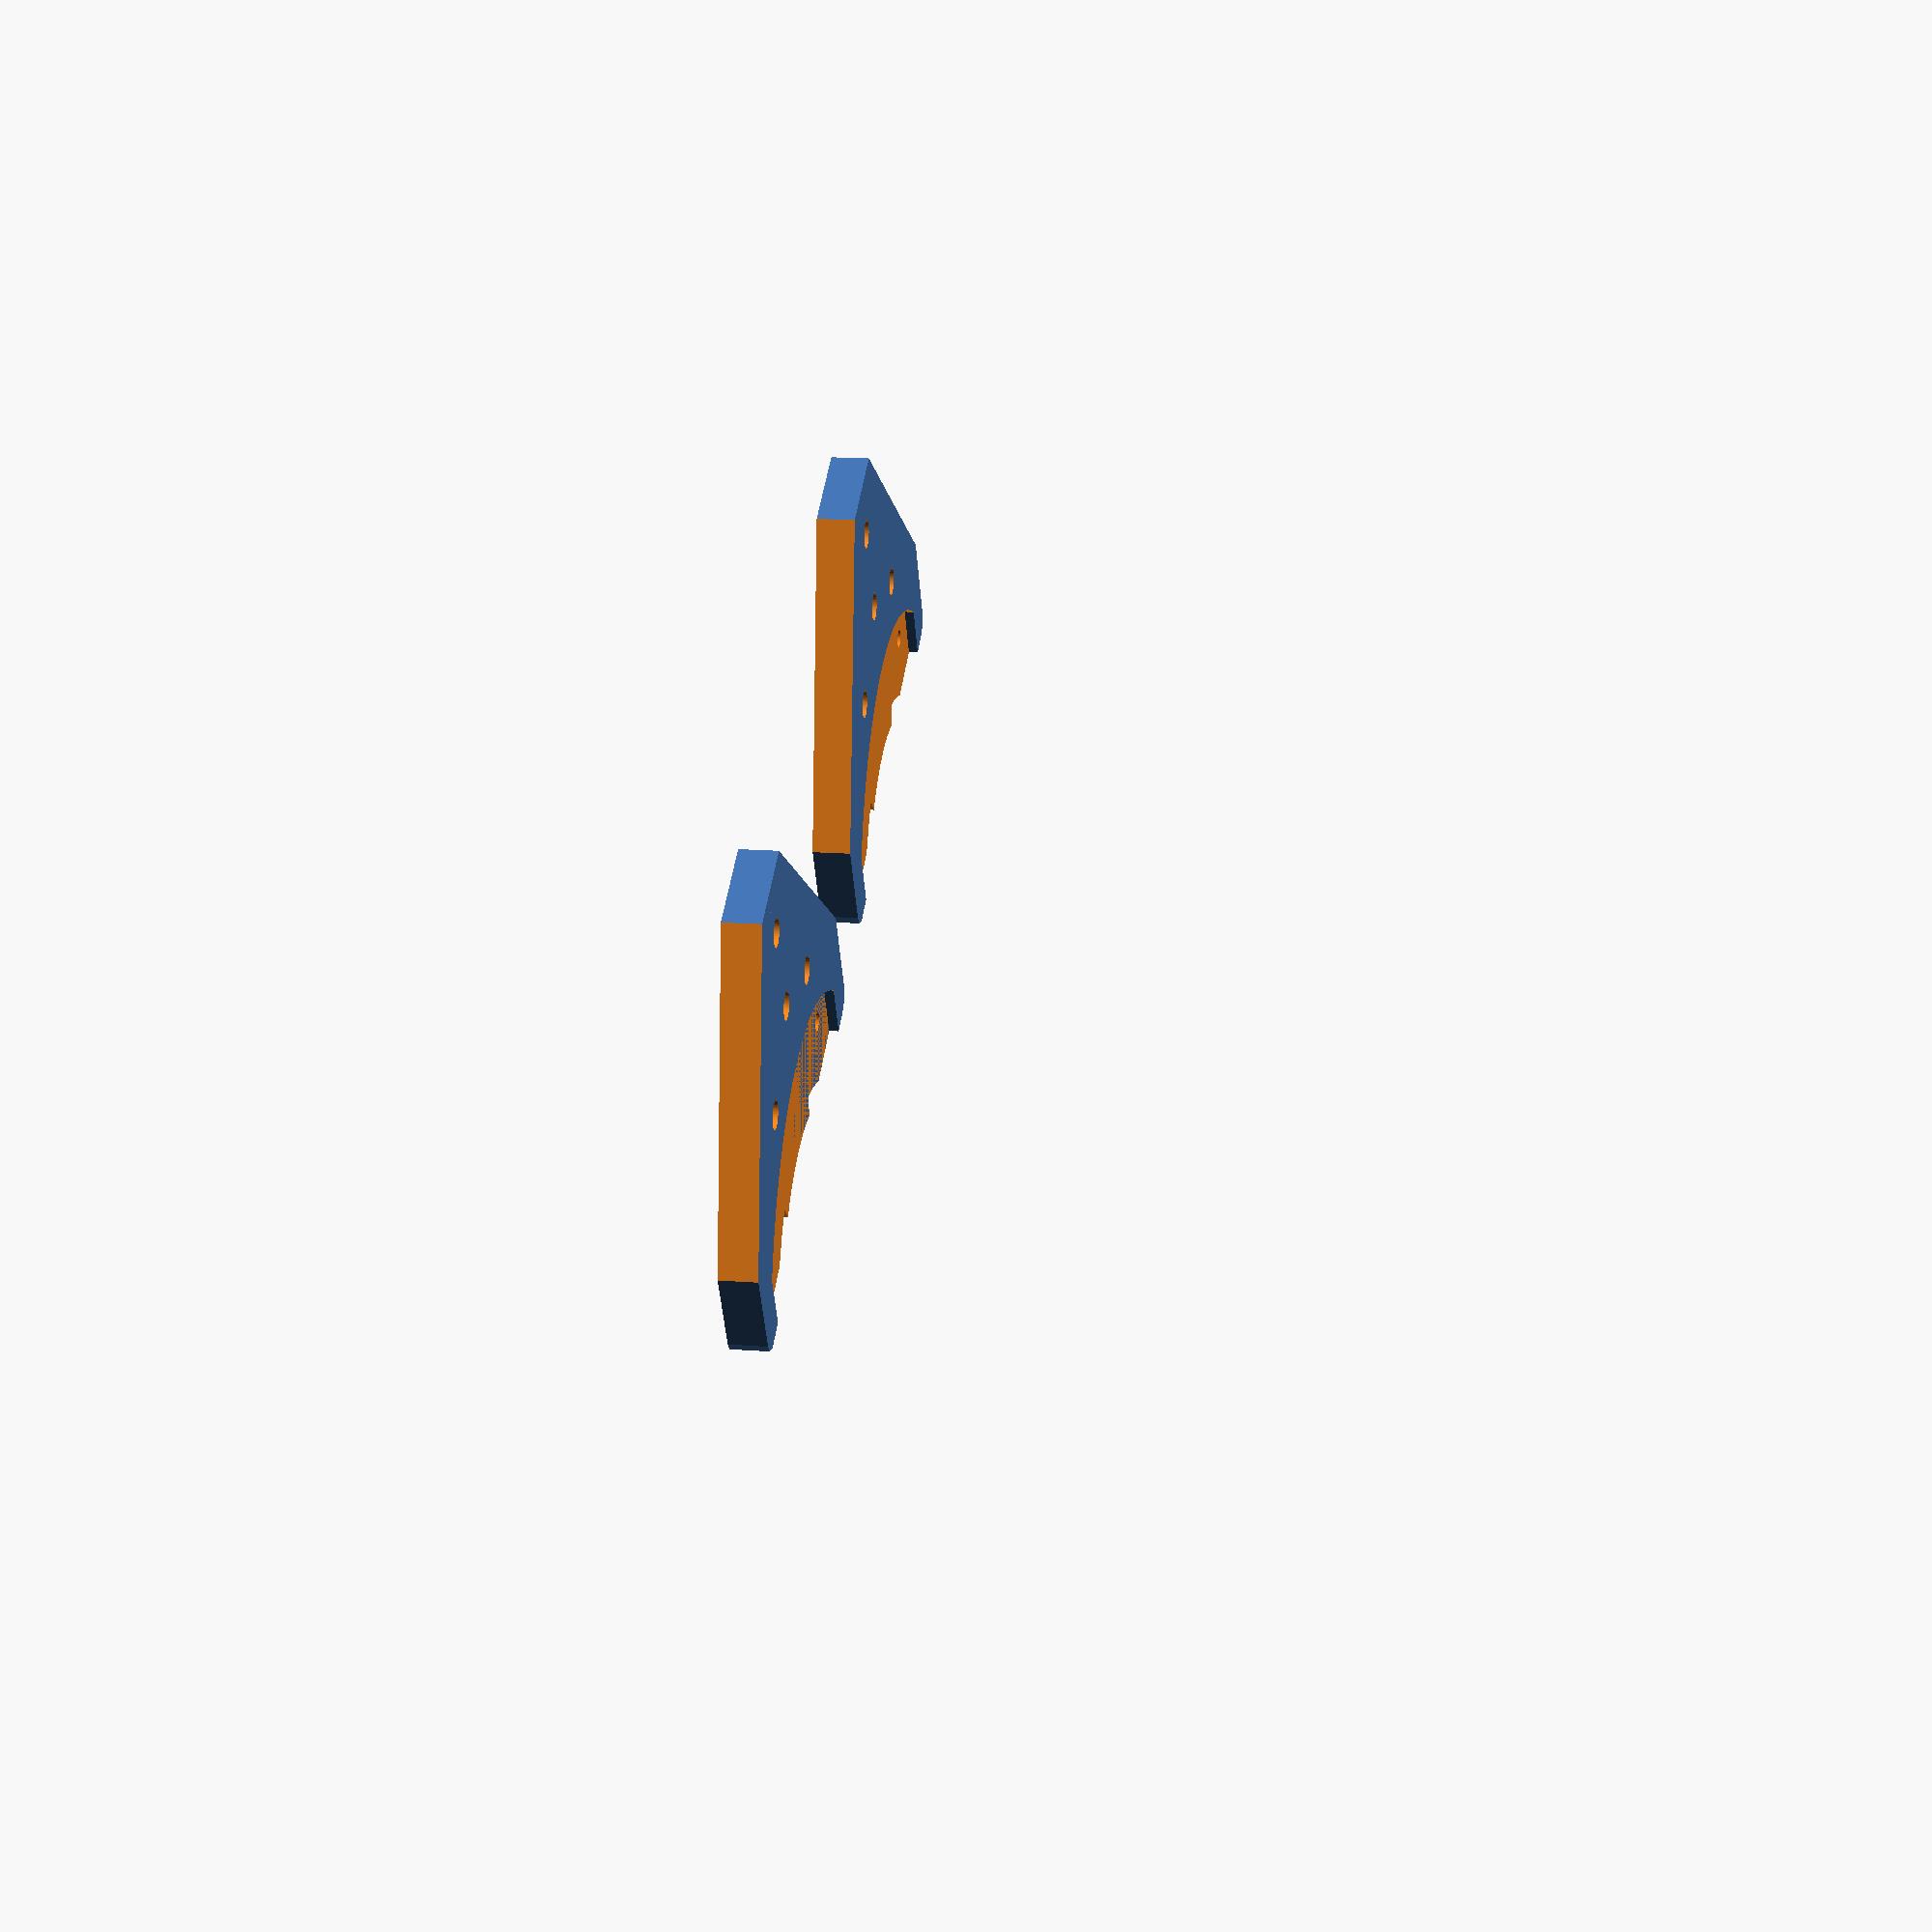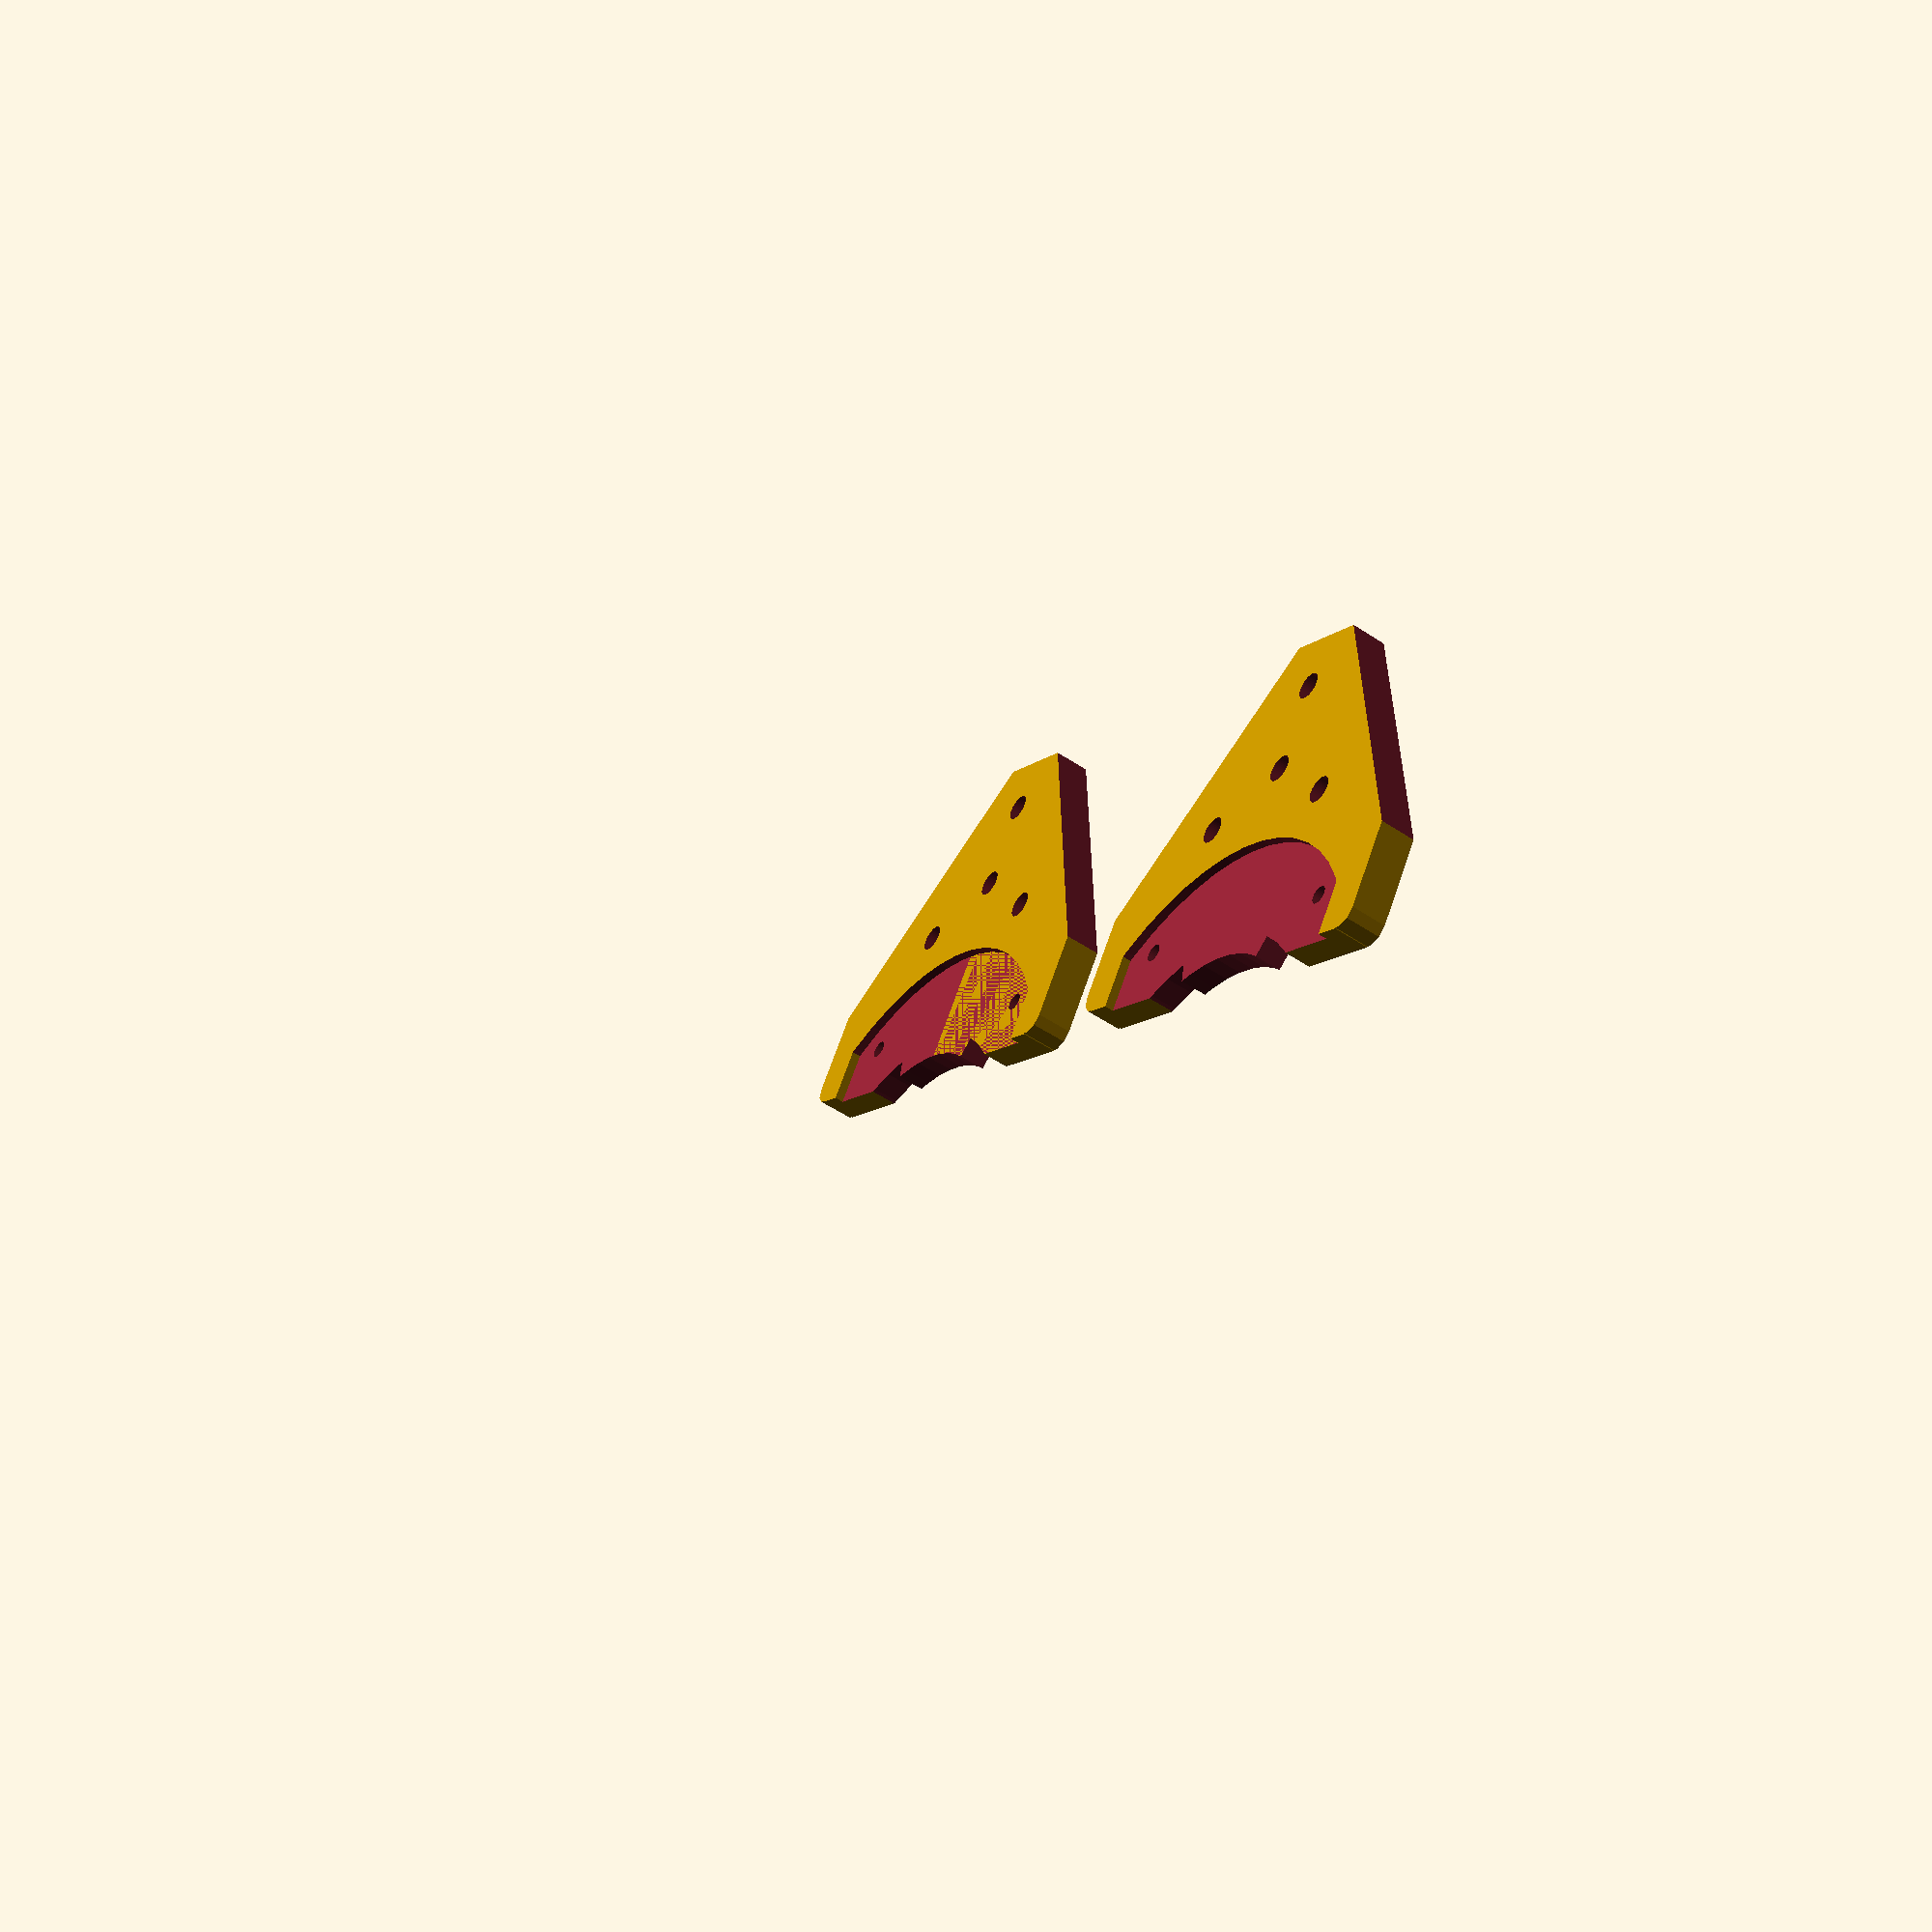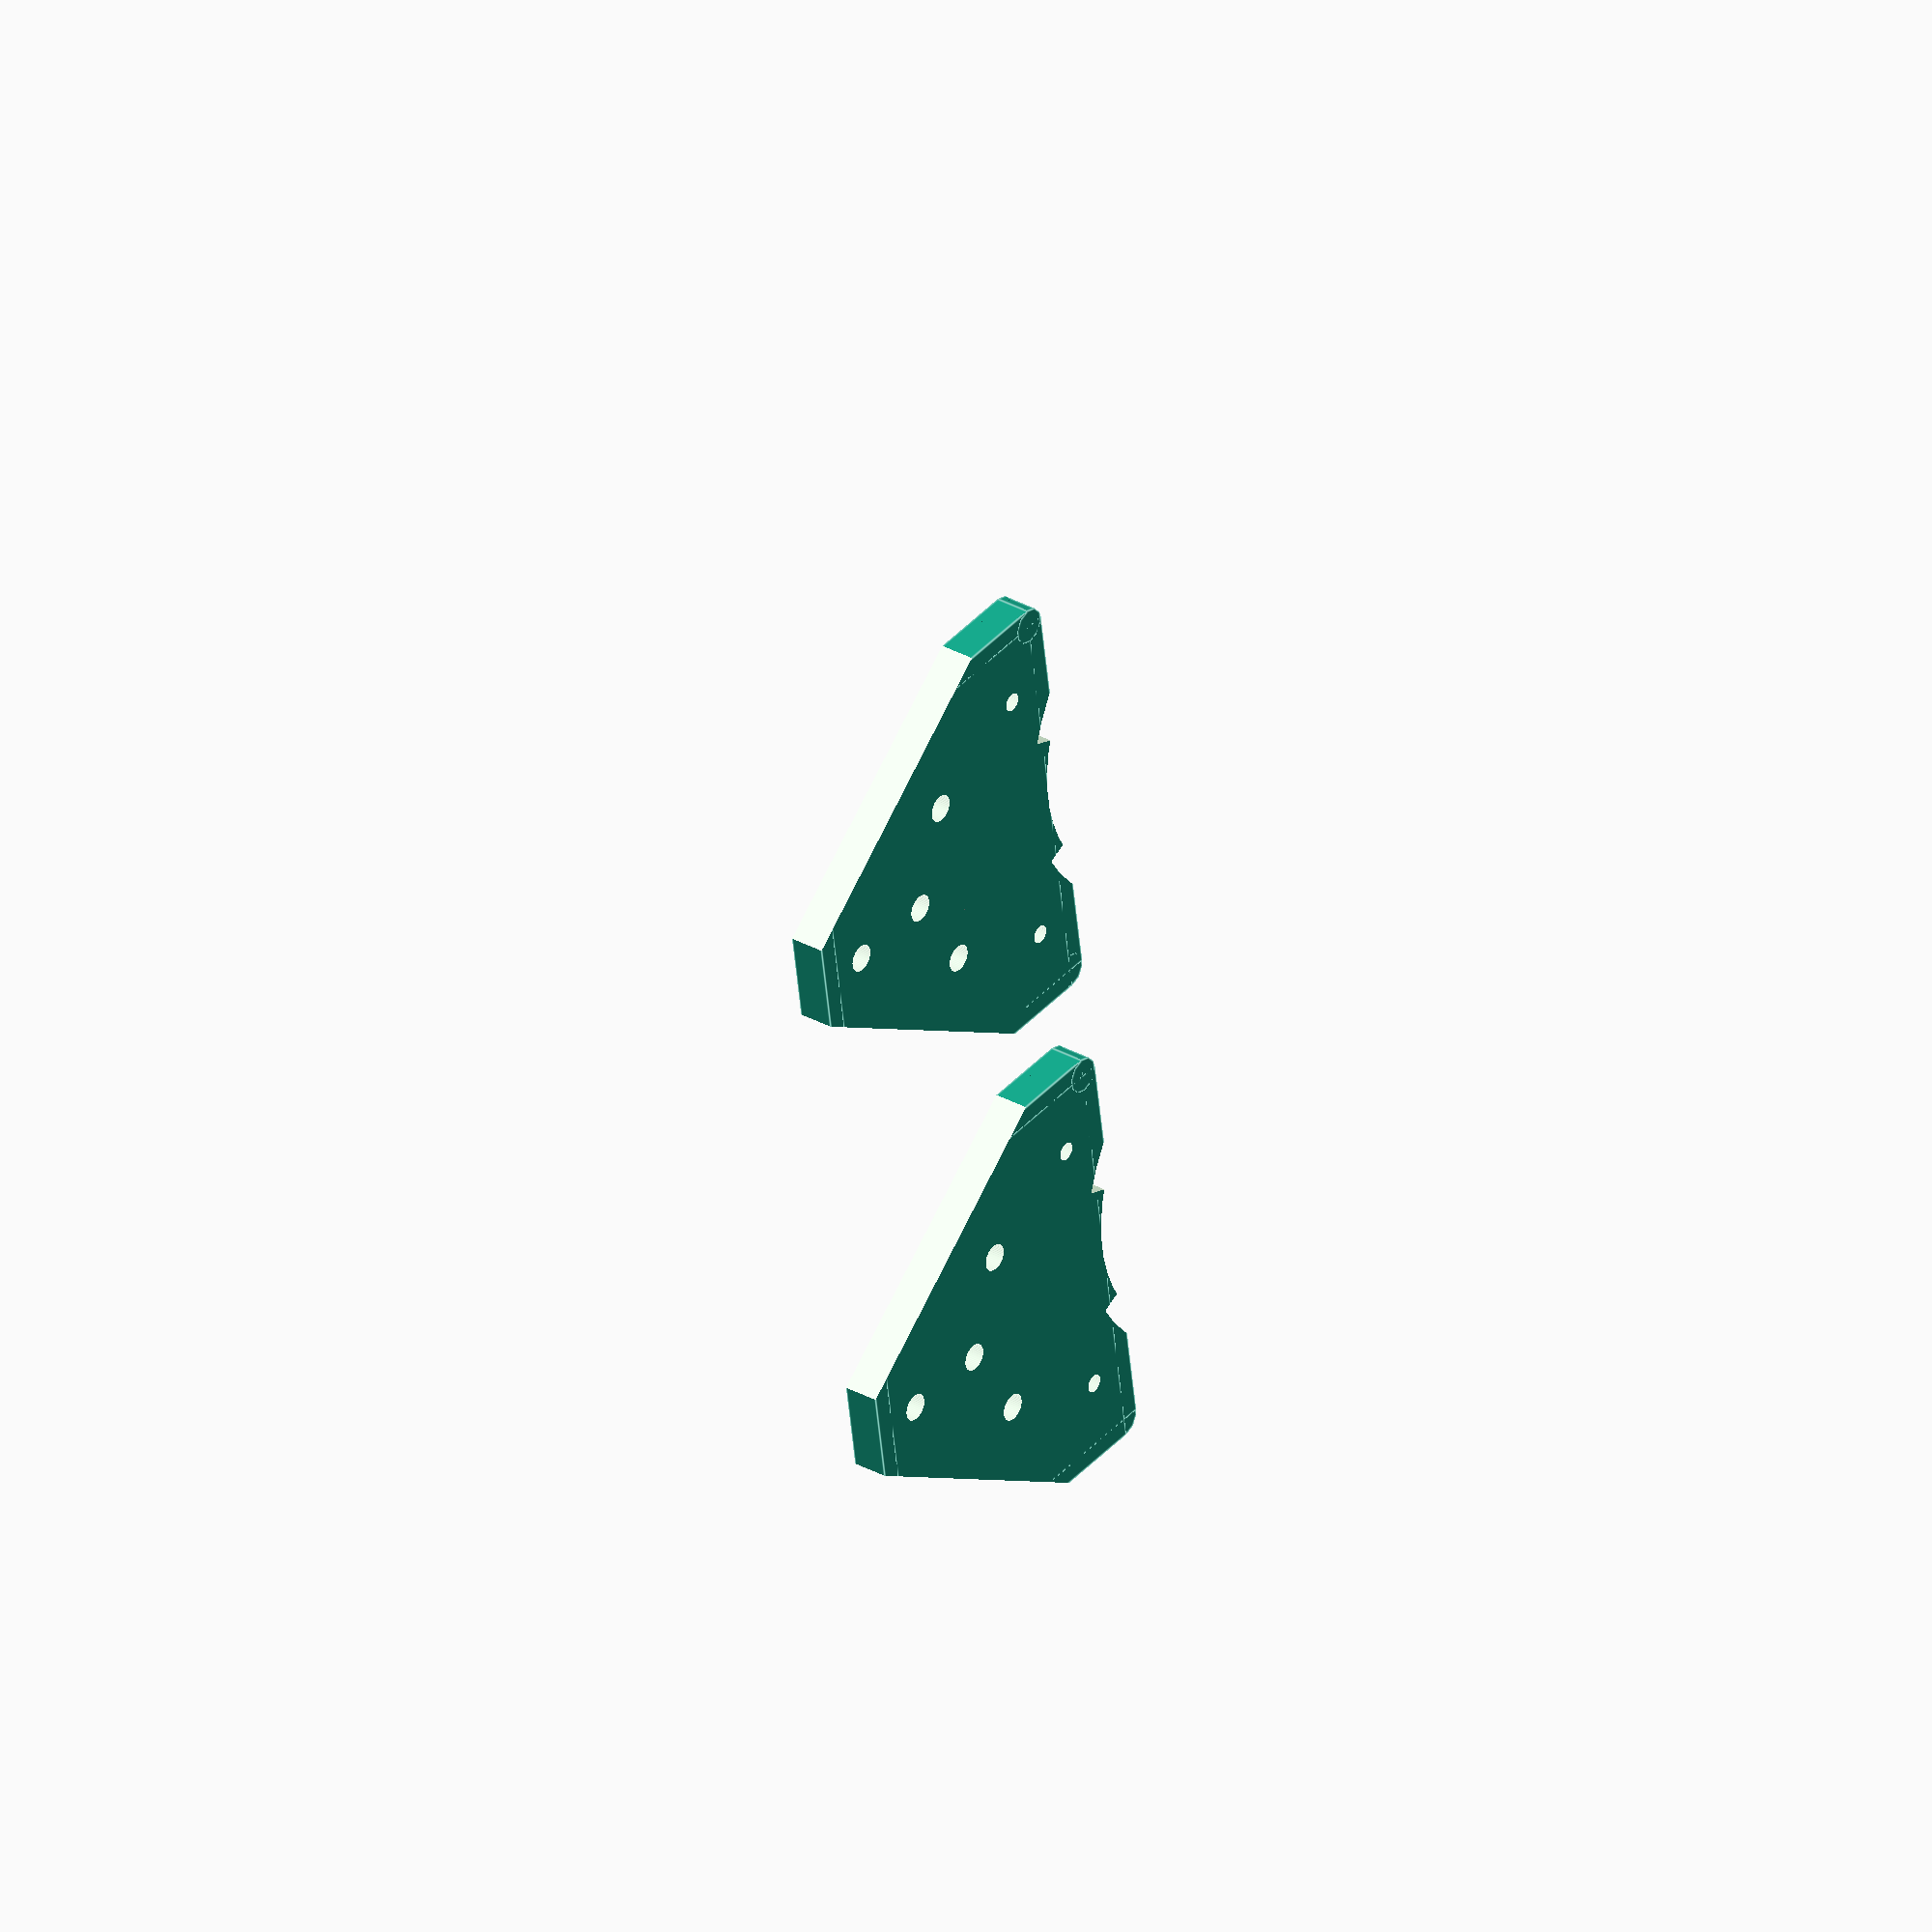
<openscad>
module pieSlice(a, r, h){
  // a:angle, r:radius, h:height
  rotate_extrude(angle=a) square([r,h]);
}
//pieSlice(110,20,3);

    motorKul = 54;//53.8
    motorVyska = 40.2;//40.1
    motorSirka  = 29.3;
    motorDiraVel = 2;
    motorDiraY = 36;
    motorDiraX = 31;
    motorVM = 25.4;
    motorVV = 33.6;
    motorVS = 5.2;
    motorVelkeUhel = 45;
    motorVelke = 41;//40.5
    motorMale = 36.5;//36.1
    motorAsimetrie = (motorVV - motorVS/2)-motorKul/2;
$fn=50;

module motor()
{

    echo(motorAsimetrie);
    $fn=50;
    
    rotate([0,0,180]) translate([-motorVyska/2,-motorAsimetrie,]) 
    {
        difference()
        {
            cylinder(motorSirka, d = motorKul, $fn=50);
            translate([-(motorVyska/2+40),-motorKul/2,0]) cube([40,motorKul,motorSirka]);
            translate([motorVyska/2,-motorKul/2,0]) cube([40,motorKul,motorSirka]);
            
        }
        translate([-motorDiraX/2, - motorDiraY/2,-50 + motorSirka/2])
        {
            translate([0,0,0]) cylinder(h = 100, d = motorDiraVel, $fn=50);
            translate([motorDiraX,0,0]) cylinder(h = 100, d = motorDiraVel, $fn=50);
            translate([0,motorDiraY,0]) cylinder(h = 100, d = motorDiraVel, $fn=50);
            translate([motorDiraX,motorDiraY,0]) cylinder(h = 100, d = motorDiraVel, $fn=50);
        }
        translate([0,motorAsimetrie,-50 + motorSirka/2])
        {
            cylinder(h = 100, d = motorMale, $fn=50);
            rotate([0,0,-90 + motorVelkeUhel/2]) pieSlice(180-motorVelkeUhel, motorVelke/2, 100);
            rotate([0,0,180-90 + motorVelkeUhel/2]) pieSlice(180-motorVelkeUhel, motorVelke/2, 100);
        }
        
    }
    
}

//motor();

module troj()
{
    translate([-40,40,0]) rotate([0,0,-35]) cube([40,100,30]);
    
    
}




module nosnik()
{
    vyska = 4;
    vyskaVyrez = 3;
    difference()
    {
        translate([0,0,0])
        {
            translate([0,16,0]) OvalnaKrichleZ([50,40,4],2);
            
            
        }
        translate([(50-motorVyska)/2,0,vyskaVyrez]) motor();
        translate([0,0,-10])
        {
            translate([25,40,0]) cylinder(h = 20, d = 3);
            translate([25,50,0]) cylinder(h = 20, d = 3);
            translate([15,35,0]) cylinder(h = 20, d = 3);
            translate([35,35,0]) cylinder(h = 20, d = 3);
        }
        
        translate([0,0,-10])
        {
            troj();
            mirror([1,0,0]) translate([-motorVyska-10,0,0]) troj();
        }   
    }
}

translate([0,0,0]) nosnik();
translate([60,0,0]) nosnik();

//Kód pro vytvoření oválných kvádrů
module OvalnaKrichleX(Rozdmery, zakulaceni,st = 10)
{
	union() {
	translate([0,zakulaceni,0]) cube([Rozdmery[0],Rozdmery[1] - zakulaceni * 2,Rozdmery[2]],center=false);
	translate([0,0,zakulaceni]) cube([Rozdmery[0],Rozdmery[1],Rozdmery[2] - zakulaceni * 2],center=false);
	translate([0,zakulaceni,zakulaceni]) rotate([0,90,0]) cylinder( Rozdmery[0],   zakulaceni, zakulaceni,false,$fn=st);
	translate([0,Rozdmery[1] - zakulaceni,zakulaceni]) rotate([0,90,0]) cylinder( Rozdmery[0],   zakulaceni, zakulaceni,false,$fn=st);
	translate([0,zakulaceni,Rozdmery[2] - zakulaceni]) rotate([0,90,0]) cylinder( Rozdmery[0],   zakulaceni, zakulaceni,false,$fn=st);
	translate([0,Rozdmery[1] - zakulaceni,Rozdmery[2] - zakulaceni]) rotate([0,90,0]) cylinder( Rozdmery[0],   zakulaceni, zakulaceni,false,$fn=st);
	}
}


module OvalnaKrichleY(Rozdmery, zakulaceni,st = 10)
{
	union() {
	translate([zakulaceni,0,0]) cube([Rozdmery[0] - zakulaceni * 2,Rozdmery[1],Rozdmery[2]],center=false);
	translate([0,0,zakulaceni]) cube([Rozdmery[0],Rozdmery[1],Rozdmery[2] - zakulaceni * 2],center=false);
	translate([zakulaceni,0,zakulaceni]) rotate([270,0,0]) cylinder( Rozdmery[1],   zakulaceni, zakulaceni,false,$fn=st);
	translate([Rozdmery[0] - zakulaceni,0,zakulaceni]) rotate([270,0,0]) cylinder( Rozdmery[1],   zakulaceni, zakulaceni,false,$fn=st);
	translate([zakulaceni,0,Rozdmery[2] - zakulaceni]) rotate([270,0,0]) cylinder( Rozdmery[1],   zakulaceni, zakulaceni,false,$fn=st);
	translate([Rozdmery[0] - zakulaceni,0,Rozdmery[2] - zakulaceni]) rotate([270,0,0]) cylinder( Rozdmery[1],   zakulaceni, zakulaceni,false,$fn=st);
	}
}


module OvalnaKrichleZ(Rozdmery, zakulaceni,st = 10)
{
	union() {
	translate([zakulaceni,0,0]) cube([Rozdmery[0] - zakulaceni * 2,Rozdmery[1],Rozdmery[2]],center=false);
	translate([0,zakulaceni,0]) cube([Rozdmery[0],Rozdmery[1]  - zakulaceni * 2,Rozdmery[2]],center=false);
	translate([zakulaceni,zakulaceni,0]) rotate([0,0,0]) cylinder( Rozdmery[2],   zakulaceni, zakulaceni,false,$fn=st);
	translate([Rozdmery[0] - zakulaceni,zakulaceni,0]) rotate([0,0,0]) cylinder( Rozdmery[2],   zakulaceni, zakulaceni,false,$fn=st);
	translate([zakulaceni,Rozdmery[1] - zakulaceni,0]) rotate([0,0,0]) cylinder( Rozdmery[2],   zakulaceni, zakulaceni,false,$fn=st);
	translate([Rozdmery[0] - zakulaceni,Rozdmery[1] - zakulaceni,0]) rotate([0,0,0]) cylinder( Rozdmery[2],   zakulaceni, zakulaceni,false,$fn=st);
	}
}


module OvalnaKrichle(Rozdmery, zakulaceni, osaX, osaY, osaZ, st = 10)
{
	cont = false;
	intersection()
	{
		if(osaX == true)
		{
			OvalnaKrichleX(Rozdmery,zakulaceni,st);
			cont = true;
		}
		if(osaY == true)
		{
			OvalnaKrichleY(Rozdmery,zakulaceni,st);
			cont = true;
		}
		if(osaZ == true)
		{
			OvalnaKrichleZ(Rozdmery,zakulaceni,st);
			cont = true;
		}
		if(cont == false)
		{
			cube(Rozdmery,center=false);
		}
	}
}


module OvalnaKrichleCisla(Rozdmery, osaX, osaY, osaZ ,st = 10 )
{
	cont = false;
	intersection()
	{
		if(osaX != 0)
		{
			OvalnaKrichleX(Rozdmery,osaX,st);
			cont = true;
		}
		if(osaY != 0)
		{
			OvalnaKrichleY(Rozdmery,osaY,st);
			cont = true;
		}
		if(osaZ != 0)
		{
			OvalnaKrichleZ(Rozdmery,osaZ,st);
			cont = true;
		}
		if(cont == false)
		{
			cube(Rozdmery,center=false);
		}
	}
}
</openscad>
<views>
elev=163.3 azim=151.8 roll=261.5 proj=p view=wireframe
elev=51.3 azim=33.4 roll=53.9 proj=p view=wireframe
elev=149.1 azim=278.7 roll=51.2 proj=o view=edges
</views>
